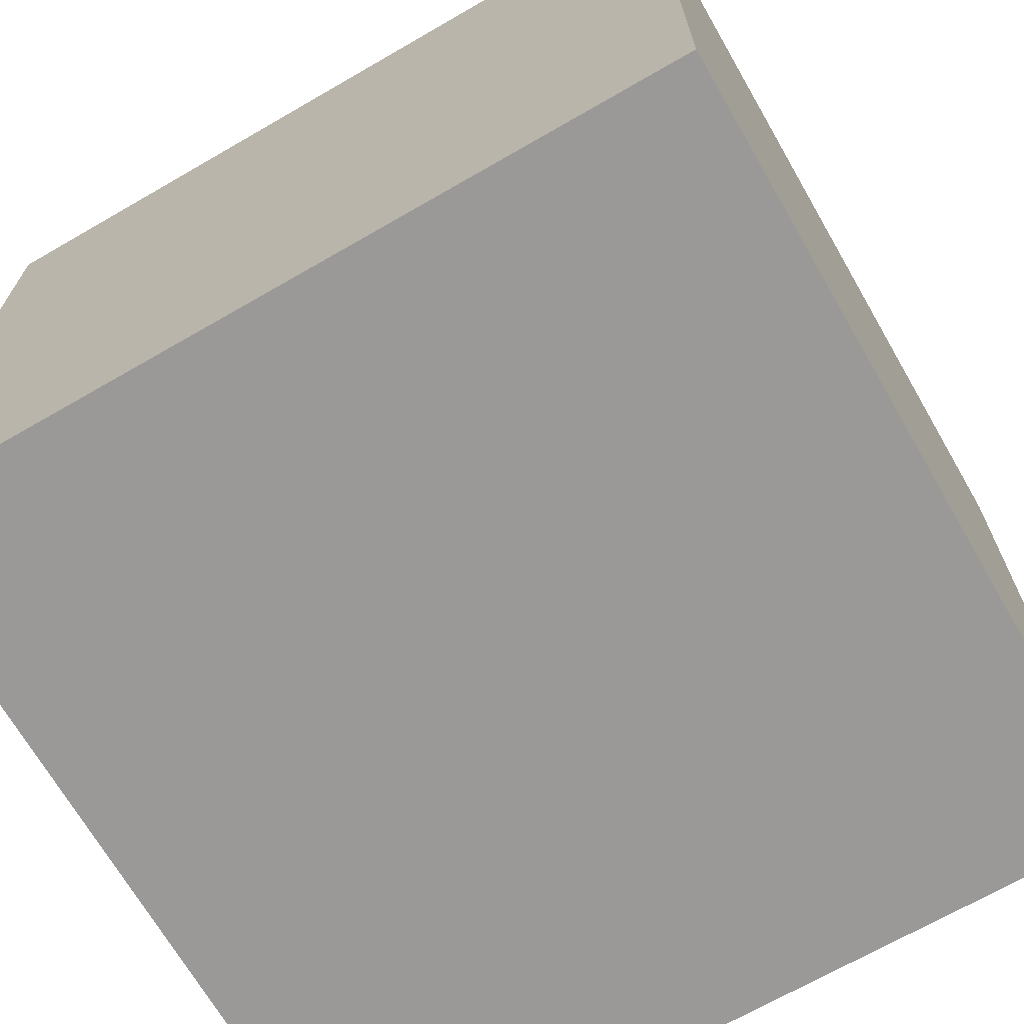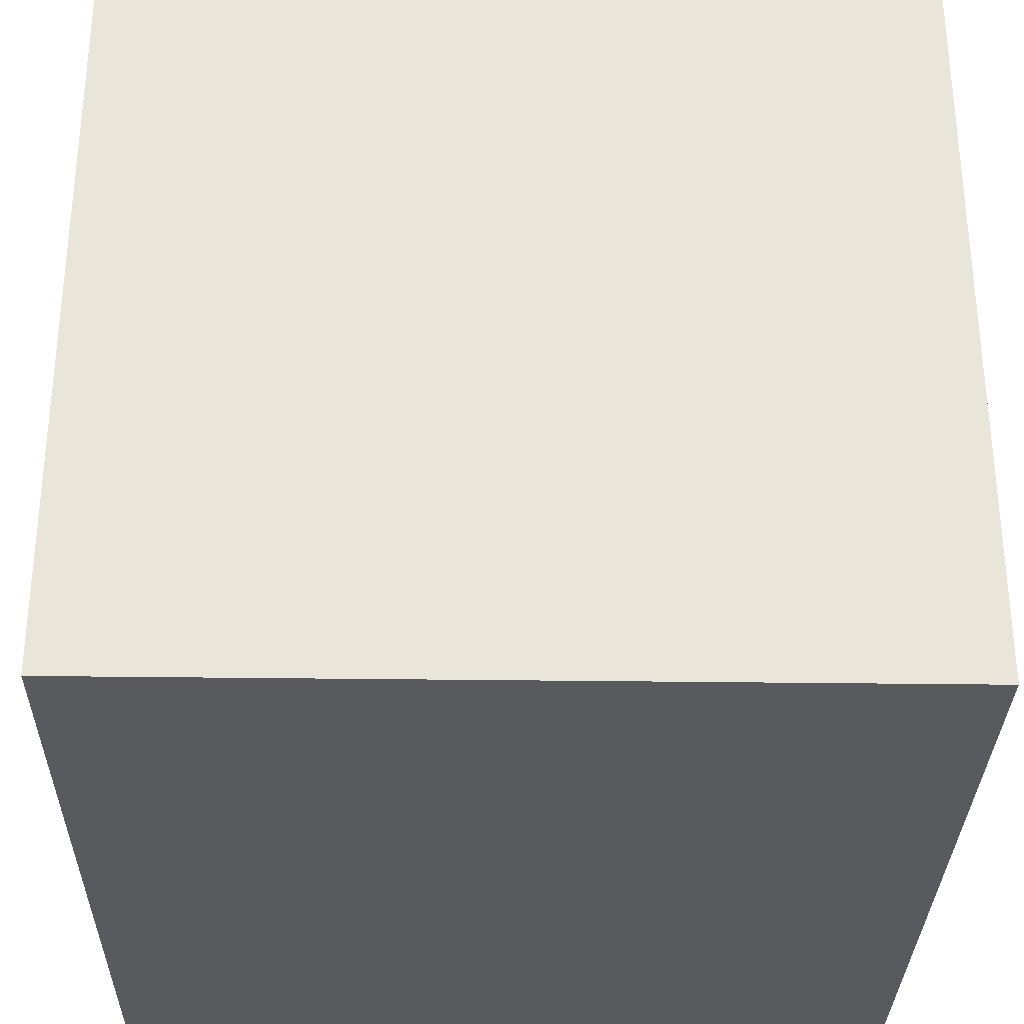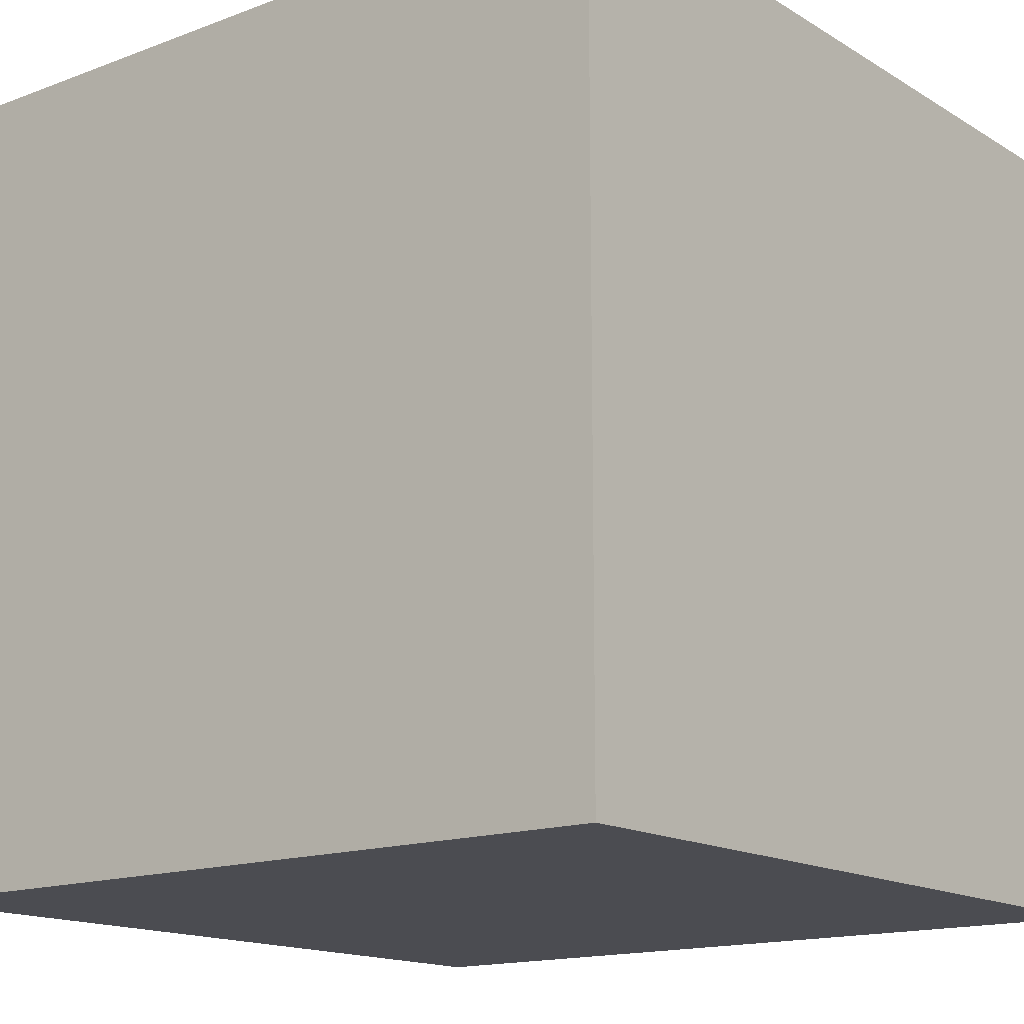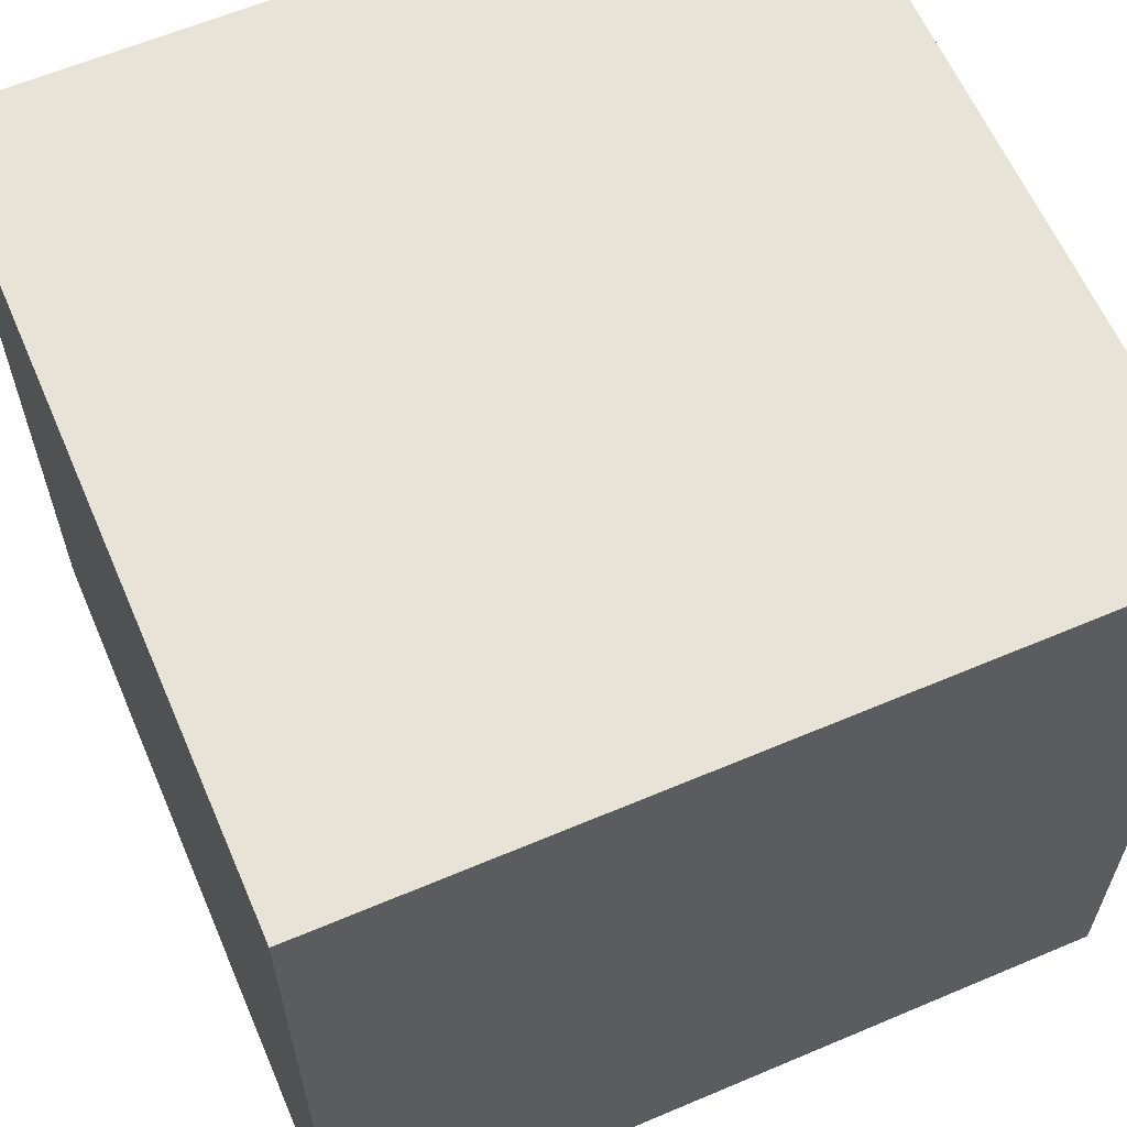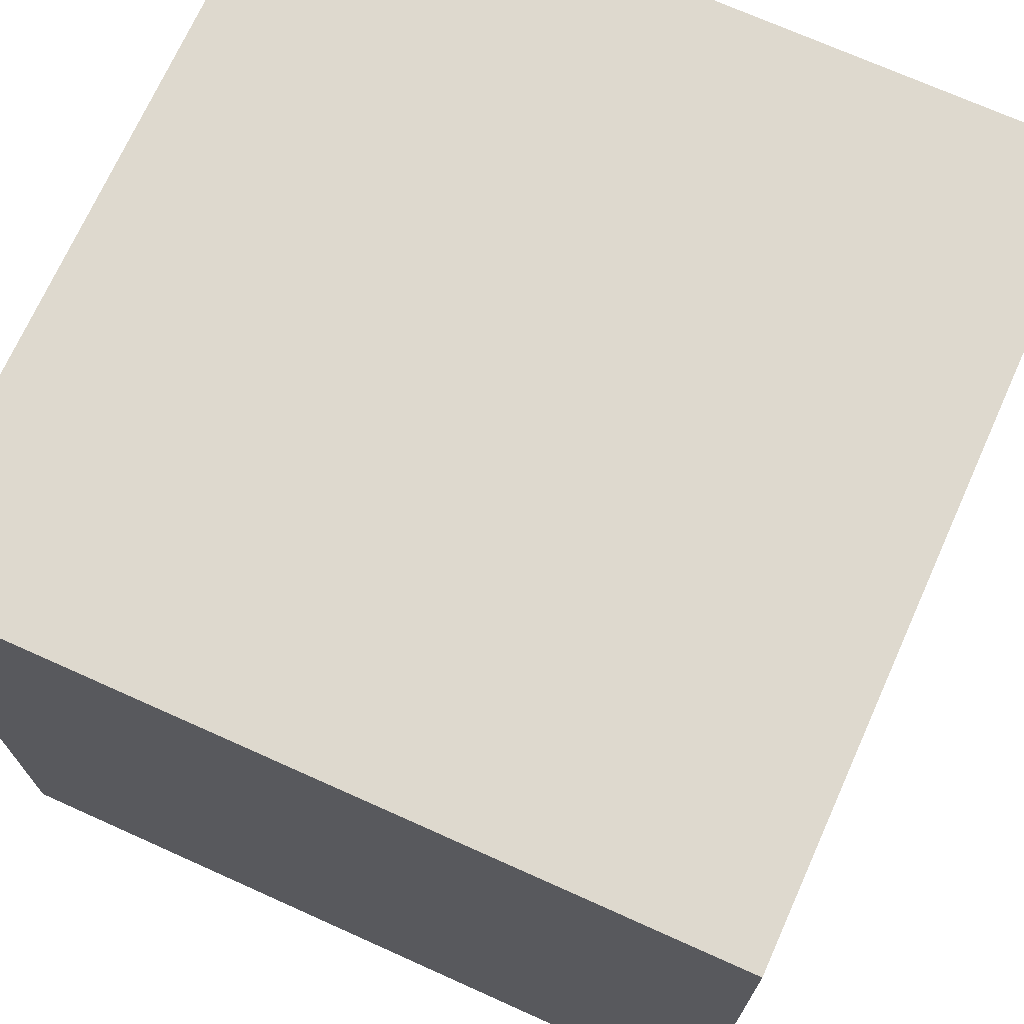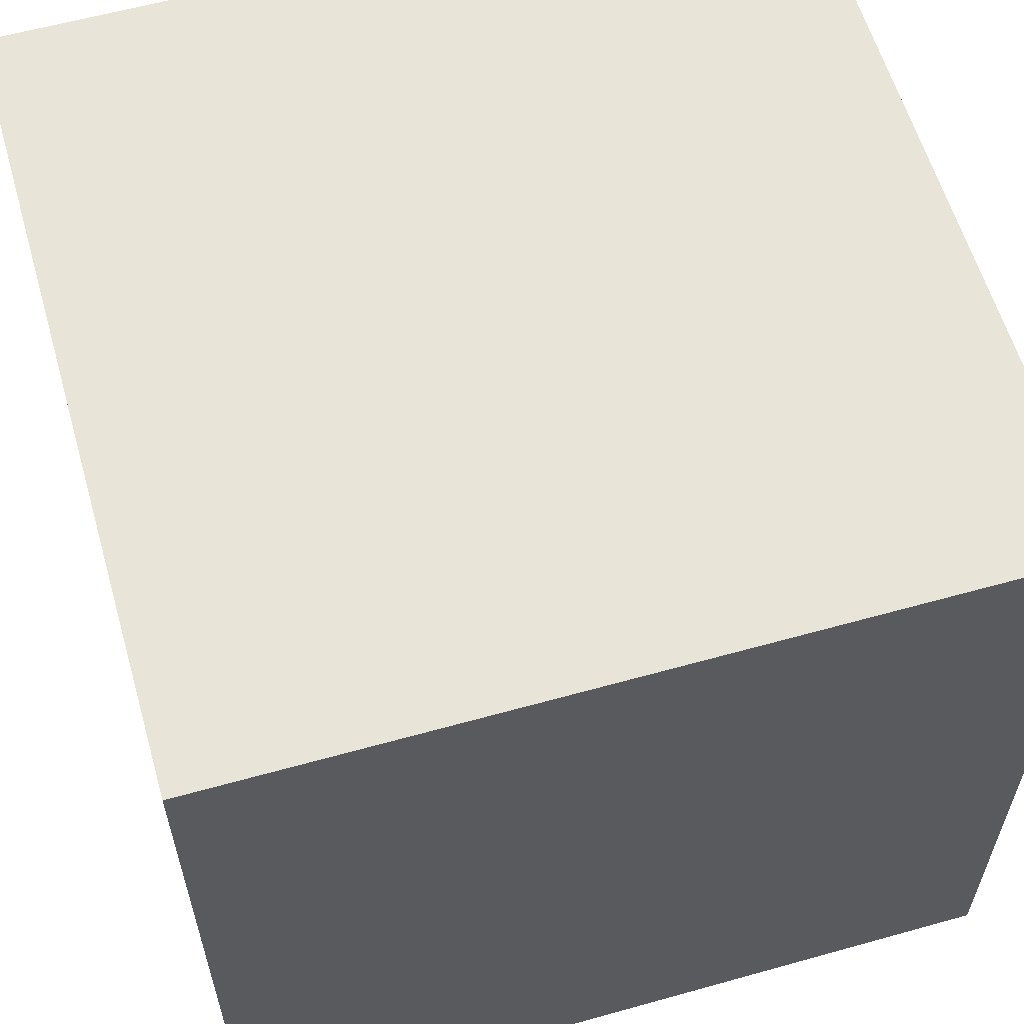
<metadata>
{"format":"obj","ext":"obj","renderer":"f3d","projection":"perspective","resolution":1024,"background":"white","views":[{"elev":-69.1,"azim":-150.0,"up":"+Y"},{"elev":-31.2,"azim":-1.1,"up":"+Z"},{"elev":-15.3,"azim":-141.5,"up":"+Y"},{"elev":61.7,"azim":-23.3,"up":"+Y"},{"elev":71.4,"azim":24.2,"up":"+Z"},{"elev":59.8,"azim":-16.0,"up":"+Y"}]}
</metadata>
<code>
v  0.5  0.5  0.5
v -0.5  0.5  0.5
v -0.5 -0.5  0.5
v  0.5 -0.5  0.5
v  0.5  0.5 -0.5
v -0.5  0.5 -0.5
v -0.5 -0.5 -0.5
v  0.5 -0.5 -0.5
f 1 2 4
f 2 3 4
f 5 6 8
f 6 7 8
f 1 5 6
f 1 6 2
f 1 5 4
f 5 8 4
f 4 8 3
f 8 3 7
f 2 6 3
f 3 6 7

</code>
